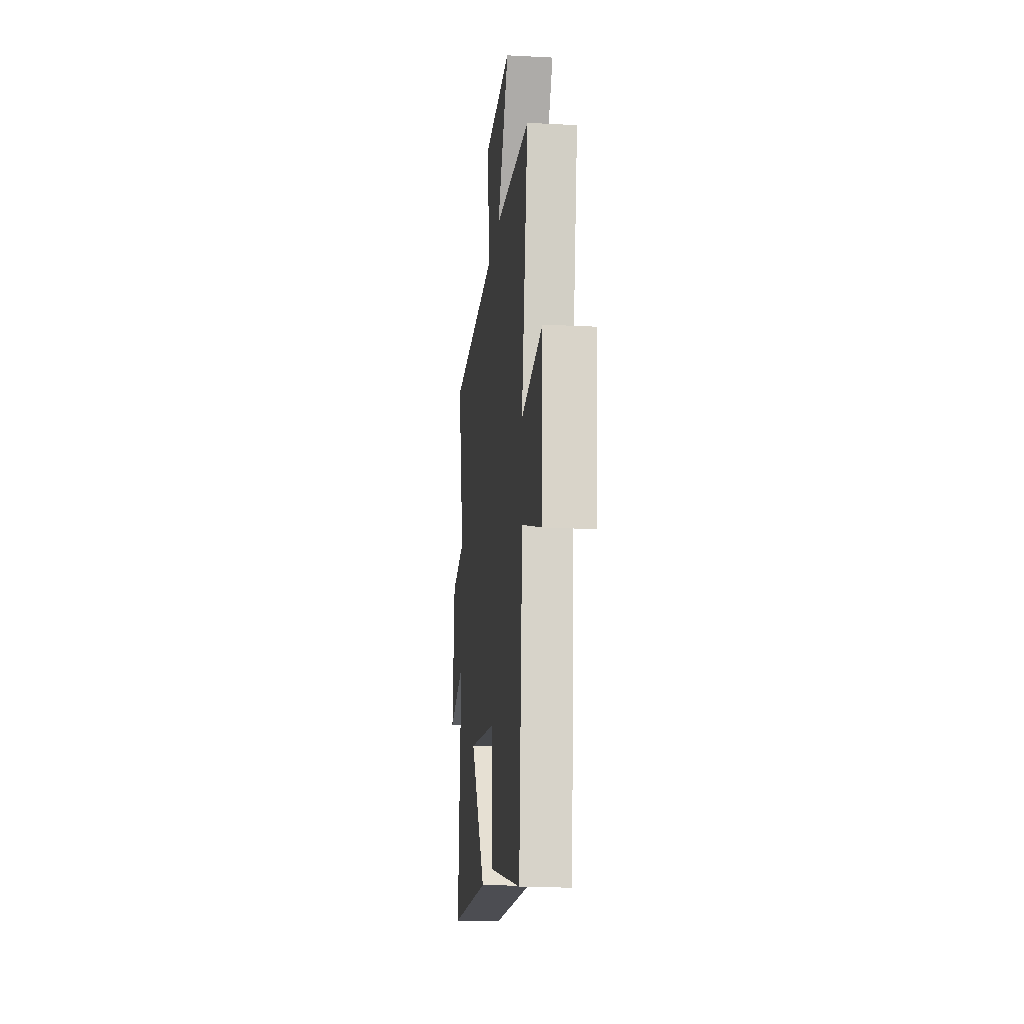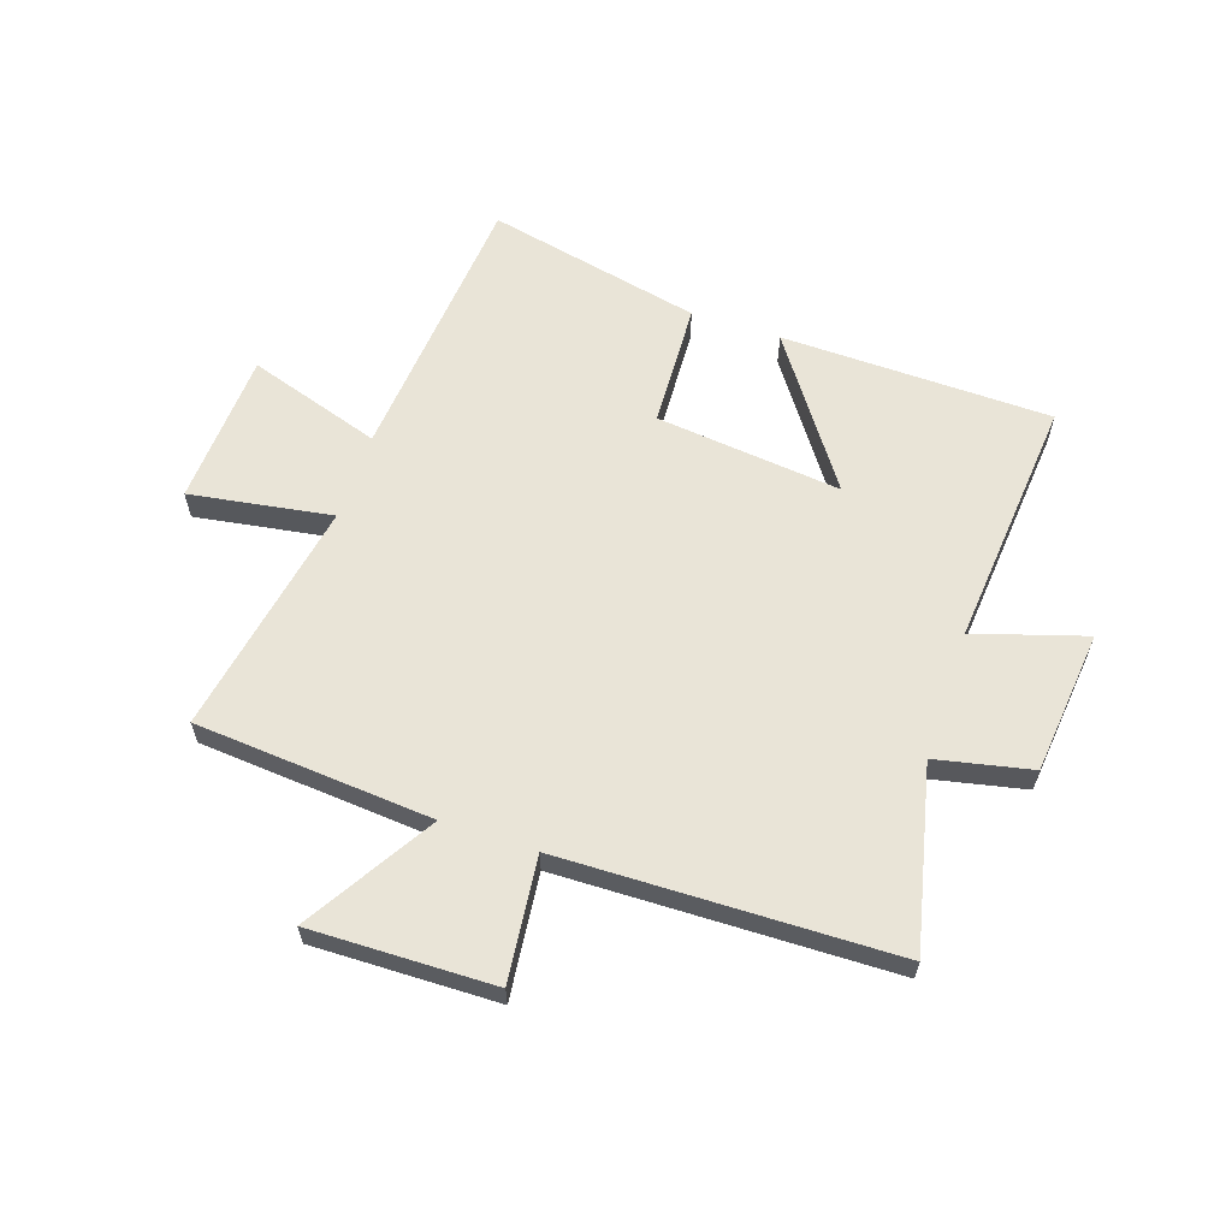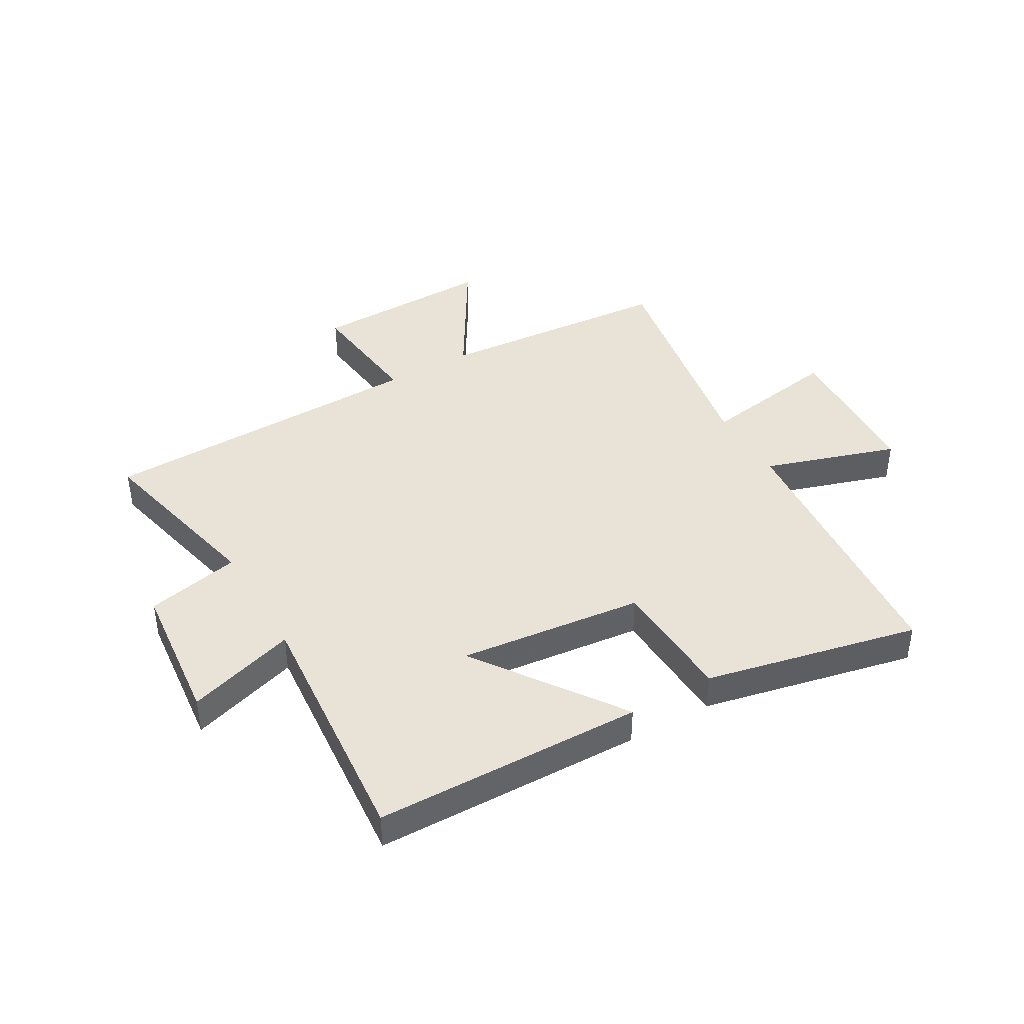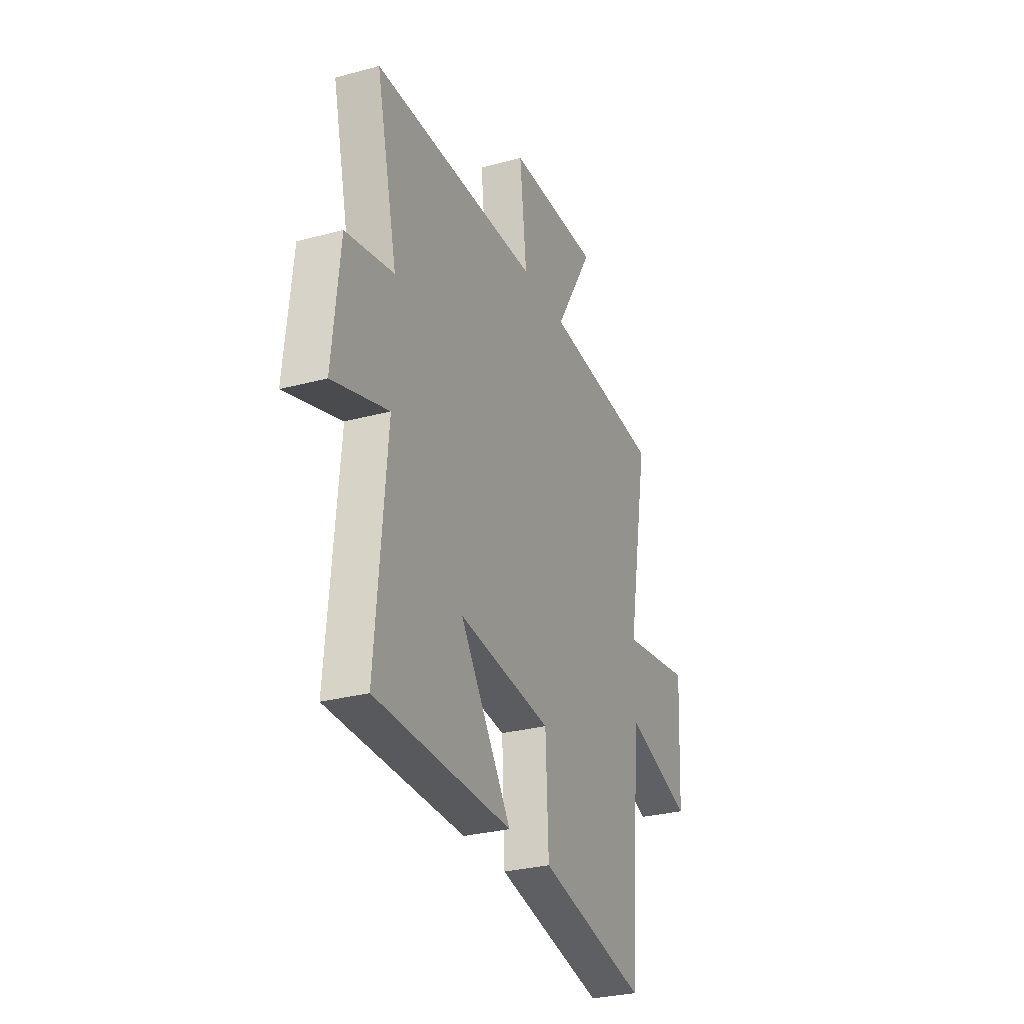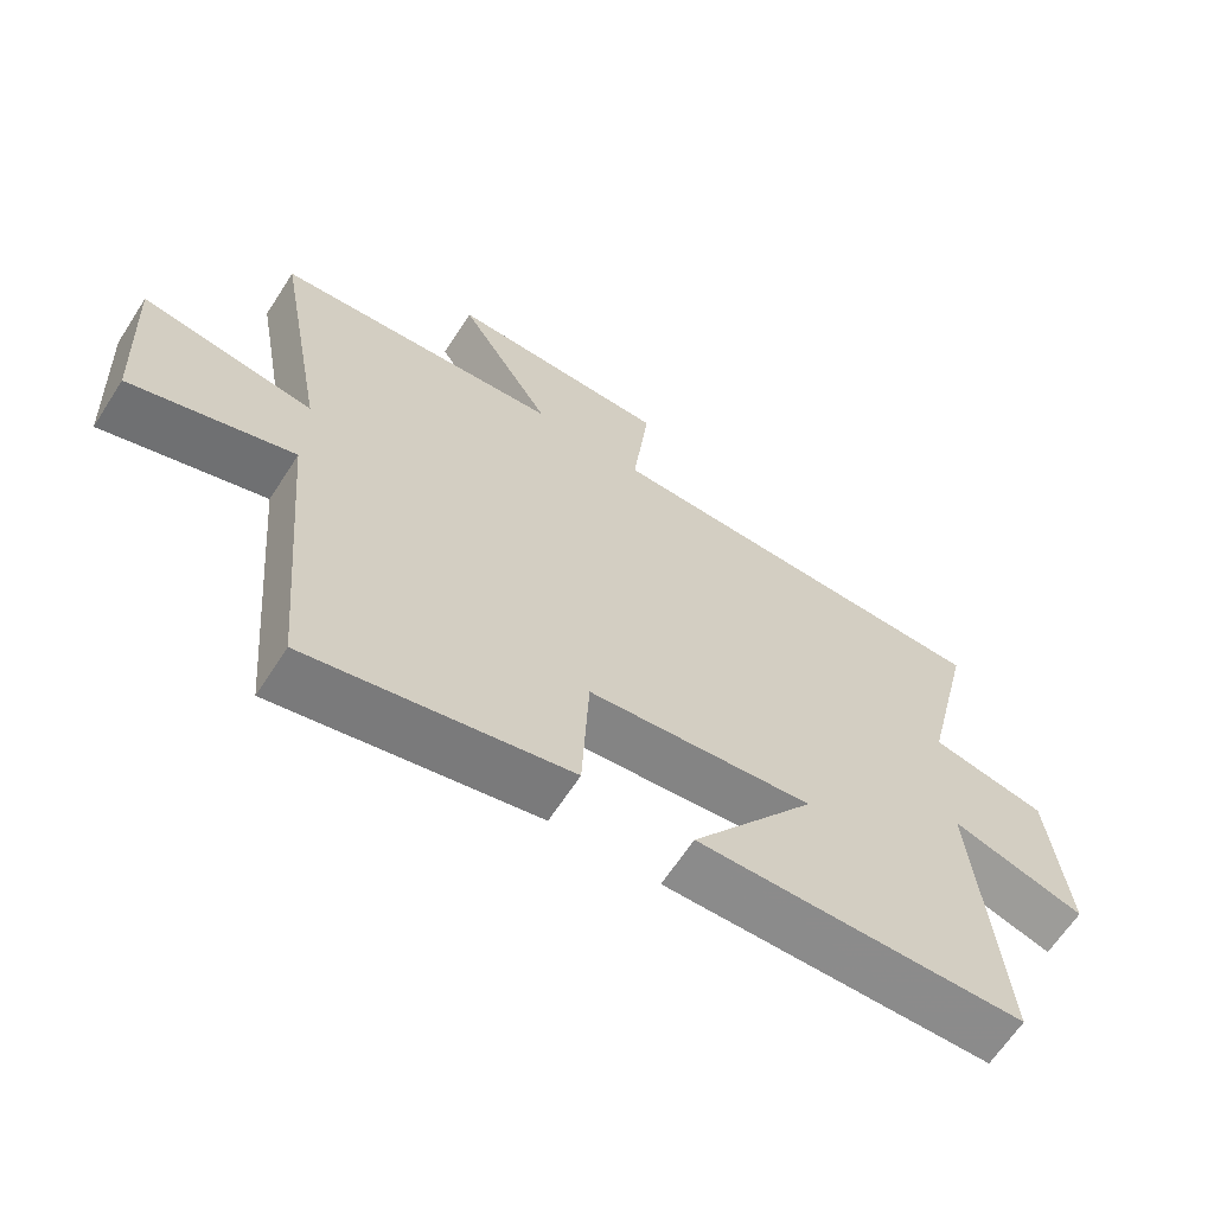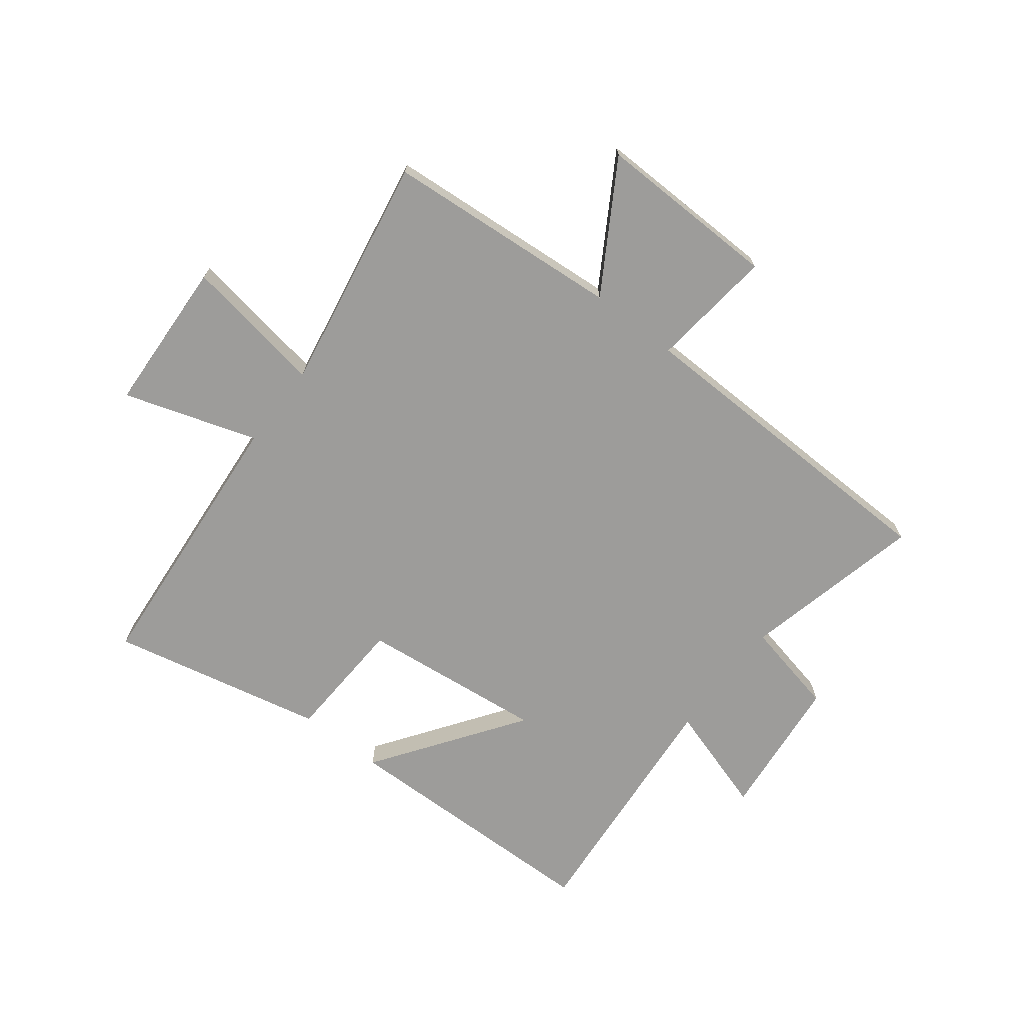
<metadata>
{"format":"obj","ext":"obj","renderer":"f3d","projection":"perspective","resolution":1024,"background":"white","views":[{"elev":-17.5,"azim":-95.9,"up":"+Z"},{"elev":61.0,"azim":18.5,"up":"+Y"},{"elev":41.8,"azim":149.9,"up":"+Y"},{"elev":-29.1,"azim":111.9,"up":"+Z"},{"elev":-64.5,"azim":-32.9,"up":"+Z"},{"elev":-70.1,"azim":-37.8,"up":"+Y"}]}
</metadata>
<code>
v 0.538 0.07 -0.49
v 0.069 0.07 -0.5
v 0.247 0.07 -0.246
v -0.075 0.07 -0.282
v -0.085 0.07 -0.5
v -0.458 0.07 -0.582
v -0.5 0.07 -0.098
v -0.732 0.07 -0.173
v -0.746 0.07 0.095
v -0.5 0.07 0.056
v -0.574 0.07 0.467
v -0.162 0.07 0.5
v -0.296 0.07 0.721
v 0.022 0.07 0.715
v -0.002 0.07 0.5
v 0.573 0.07 0.488
v 0.5 0.07 0.172
v 0.665 0.07 0.137
v 0.691 0.07 -0.113
v 0.5 0.07 -0.054
v 0.538 0 -0.49
v 0.069 0 -0.5
v 0.247 0 -0.246
v -0.075 0 -0.282
v -0.085 0 -0.5
v -0.458 0 -0.582
v -0.5 0 -0.098
v -0.732 0 -0.173
v -0.746 0 0.095
v -0.5 0 0.056
v -0.574 0 0.467
v -0.162 0 0.5
v -0.296 0 0.721
v 0.022 0 0.715
v -0.002 0 0.5
v 0.573 0 0.488
v 0.5 0 0.172
v 0.665 0 0.137
v 0.691 0 -0.113
v 0.5 0 -0.054
f 17 18 19 20
f 15 16 17
f 15 17 20
f 12 13 14 15
f 12 15 20
f 11 12 20
f 10 11 20
f 7 8 9 10
f 6 7 10
f 5 6 10
f 4 5 10
f 3 4 10 20
f 1 2 3 20
f 40 39 38 37
f 37 36 35
f 40 37 35
f 35 34 33 32
f 40 35 32
f 40 32 31
f 40 31 30
f 30 29 28 27
f 30 27 26
f 30 26 25
f 30 25 24
f 40 30 24 23
f 40 23 22 21
f 1 21 22 2
f 2 22 23 3
f 3 23 24 4
f 4 24 25 5
f 5 25 26 6
f 6 26 27 7
f 7 27 28 8
f 8 28 29 9
f 9 29 30 10
f 10 30 31 11
f 11 31 32 12
f 12 32 33 13
f 13 33 34 14
f 14 34 35 15
f 15 35 36 16
f 16 36 37 17
f 17 37 38 18
f 18 38 39 19
f 19 39 40 20
f 20 40 21 1

</code>
